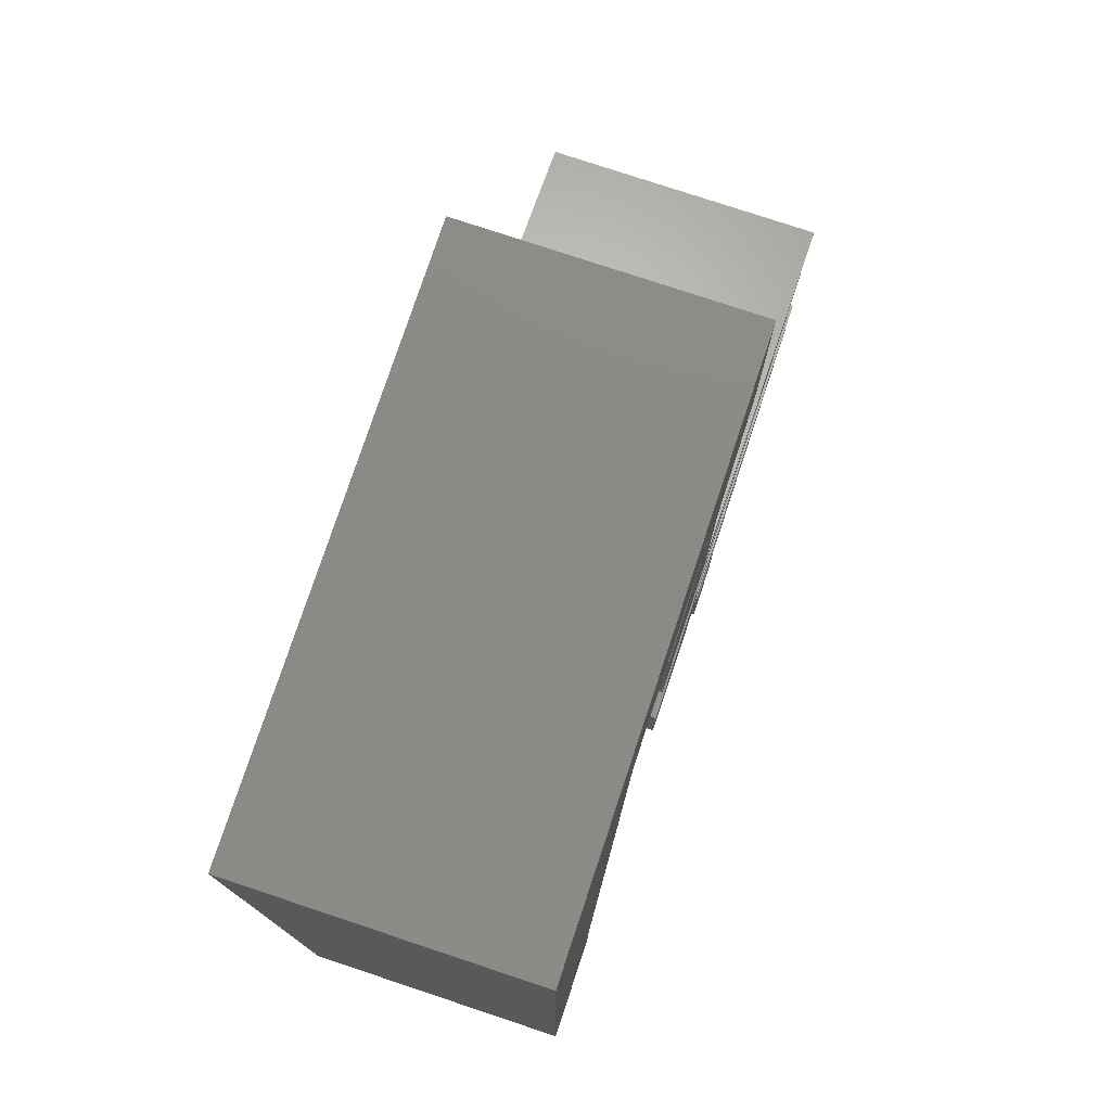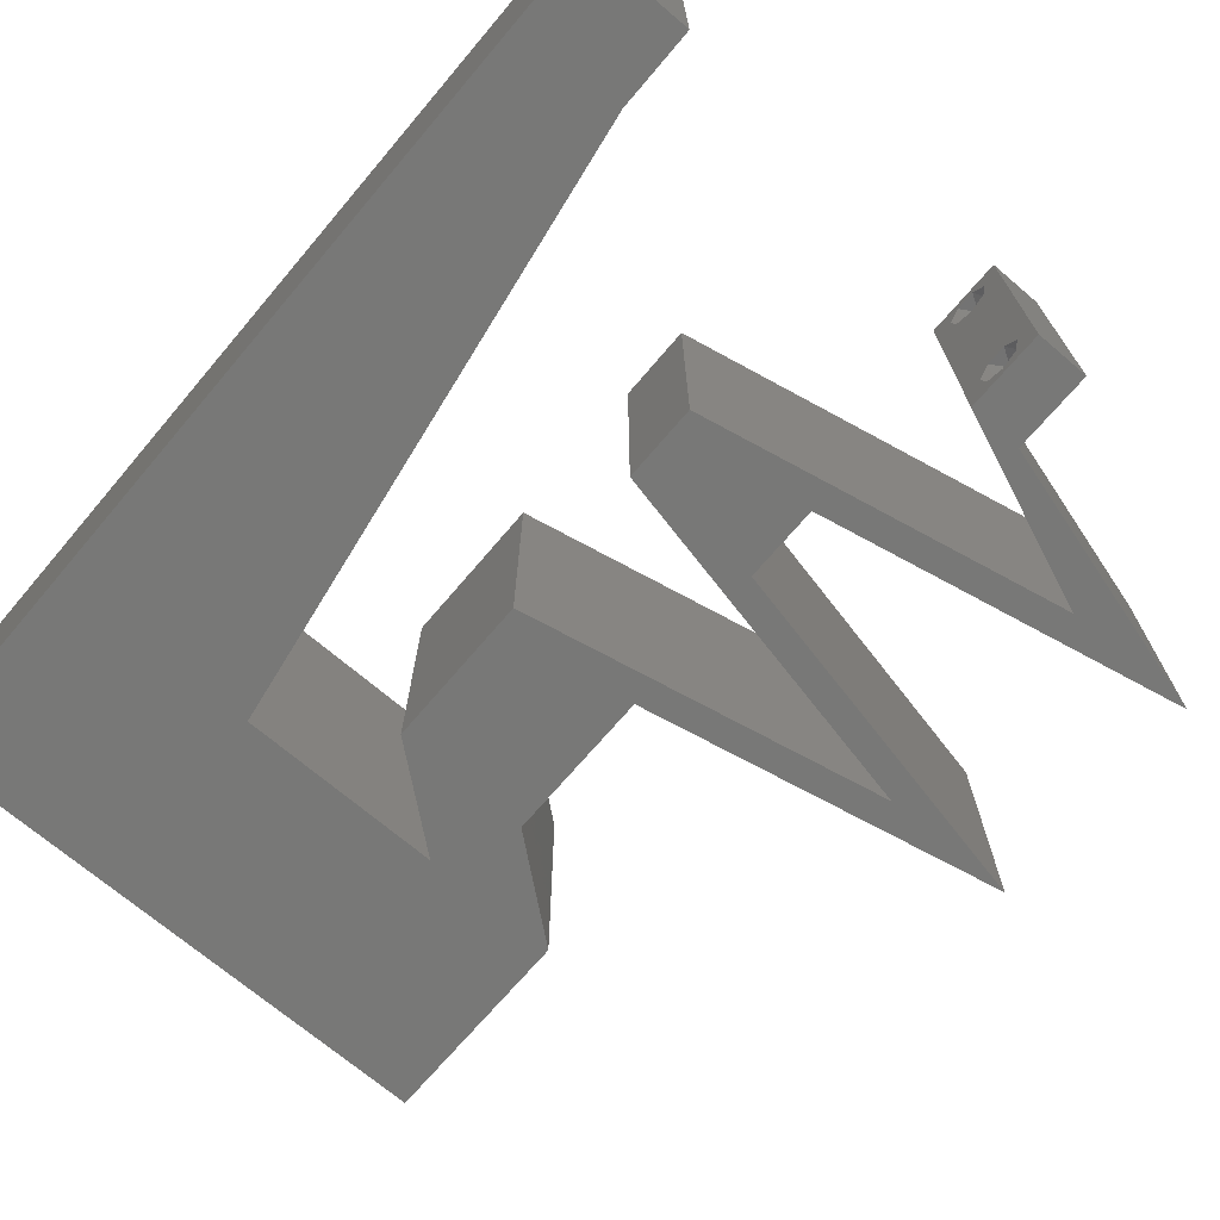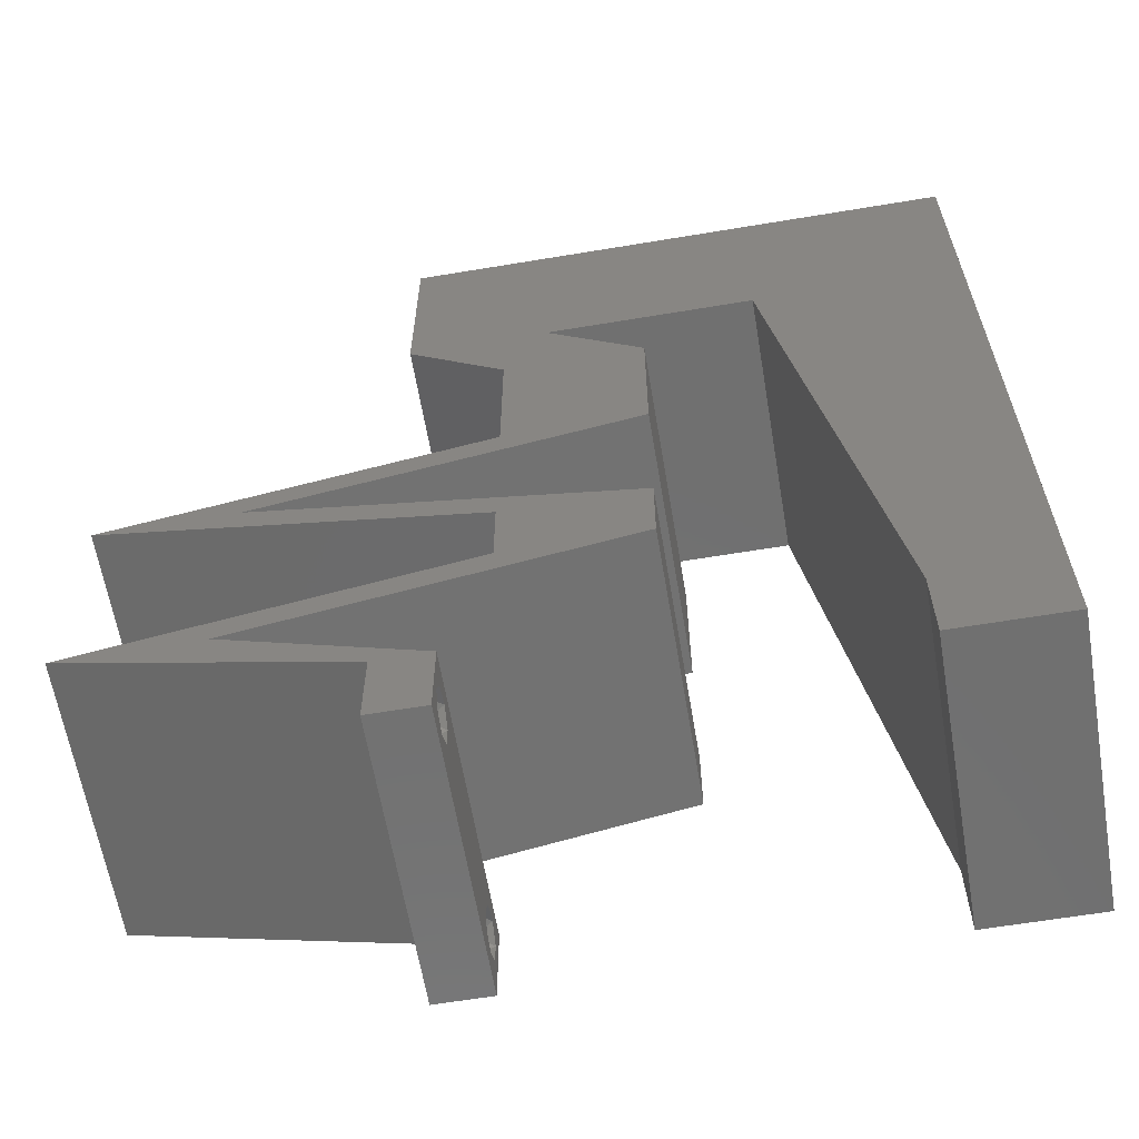
<metadata>
{"format":"stl","ext":"stl","renderer":"f3d","projection":"perspective","resolution":1024,"background":"white","views":[{"elev":77.2,"azim":-71.6,"up":"+Y"},{"elev":-70.5,"azim":-40.4,"up":"+Z"},{"elev":-62.4,"azim":-170.4,"up":"+Y"}]}
</metadata>
<code>
# stl→obj: 311 verts, 626 faces
v 0.04 0 0.01
v 0.04 -0.006 0.01
v 0.04 -0.003738 0.003932
v 0.04 -0.003 0.0159
v 0.04 -0.001671 0.00134
v 0.04 0 0
v 0.04 -0.001343 0.002778
v 0.04 -0.004657 0.002778
v 0.04 -0.006 0
v 0.04 -0.004329 0.00134
v 0.04 -0.003 0.0007
v 0.04 -0.002262 0.01913
v 0.04 -0.001343 0.01798
v 0.04 0 0.02
v 0.04 -0.004657 0.01798
v 0.04 -0.003738 0.01913
v 0.04 -0.006 0.02
v 0.04 -0.004329 0.01654
v 0.04 -0.001671 0.01654
v 0.04 -0.002262 0.003932
v 0.036 -0.006 0.01
v 0.036 0 0.01
v 0.036 -0.003738 0.003932
v 0.036 -0.003 0.0159
v 0.036 -0.001343 0.002778
v 0.036 0 0
v 0.036 -0.001671 0.00134
v 0.036 -0.004329 0.00134
v 0.036 -0.006 0
v 0.036 -0.004657 0.002778
v 0.036 -0.003 0.0007
v 0.036 -0.003738 0.01913
v 0.036 -0.004657 0.01798
v 0.036 -0.006 0.02
v 0.036 0 0.02
v 0.036 -0.001343 0.01798
v 0.036 -0.002262 0.01913
v 0.036 -0.004329 0.01654
v 0.036 -0.001671 0.01654
v 0.036 -0.002262 0.003932
v 0.051 0.0075 0.02
v 0.05 0.005625 0.02
v 0.05 0.002812 0.02
v 0.038 -0.003 0.02
v 0 -0.006 0.02
v 0.008 -0.006 0.02
v 0.004 -0.003 0.02
v 0.008 0 0.02
v 0 0 0.02
v 0.01 0.06 0.02
v 0 0.06 0.02
v 0.009138 0.05112 0.02
v 0 0.048 0.02
v 0.023 0.01688 0.02
v 0.023 0.01125 0.02
v 0.02933 0.01406 0.02
v 0.015 0.045 0.02
v 0.007562 0.0404 0.02
v 0.033 0.03938 0.02
v 0.04 0.045 0.02
v 0.035 0.04632 0.02
v 0.01875 0.0515 0.02
v 0.004438 0.005813 0.02
v 0.02 0.06 0.02
v 0.033 0.01125 0.02
v 0.033 0.01688 0.02
v 0.03 0.06 0.02
v 0.02574 0.05211 0.02
v 0.023 0.03375 0.02
v 0.023 0.02813 0.02
v 0.02857 0.03094 0.02
v 0.04 0.06 0.02
v 0.03569 0.05613 0.02
v 0.02824 0.03633 0.02
v 0.01325 0.03375 0.02
v 0.033 0.03375 0.02
v 0.032 0.02625 0.02
v 0.033 0.02813 0.02
v 0.032 0.01875 0.02
v 0.032 0.009375 0.02
v 0.03274 0.05203 0.02
v 0.03 0.045 0.02
v 0.023 0.03938 0.02
v 0 0.024 0.02
v 0 0.012 0.02
v 0.005396 0.01823 0.02
v 0.0225 0.045 0.02
v 0.04 0.0525 0.02
v 0 0.036 0.02
v 0.02856 0.04002 0.02
v 0.00975 0.01125 0.02
v 0.0115 0.0225 0.02
v 0.006505 0.02904 0.02
v 0.051 0.02437 0.02
v 0.05 0.0225 0.02
v 0.051 0.02063 0.02
v 0.041 0.02438 0.02
v 0.041 0.0075 0.02
v 0.043 0.002812 0.02
v 0.042 0.02625 0.02
v 0.06 0.0225 0.02
v 0.041 0.02063 0.02
v 0.042 0.01875 0.02
v 0.042 0.009375 0.02
v 0.06 0.005625 0.02
v 0 -0.006 0.01
v 0 -0.003 0.015
v 0 0 0.01
v 0 -0.006 0
v 0 -0.003 0.005
v 0 0 0
v 0.004 -0.006 0.015
v 0.008 -0.006 0.01
v 0.004 -0.006 0.005
v 0.008 -0.006 0
v 0 0.06 0
v 0 0.051 0.0086
v 0 0.06 0.01
v 0 0.009 0.0114
v 0 0.048 0
v 0 0.0415 0.009767
v 0 0.03 0.01
v 0 0.036 0
v 0 0.024 0
v 0 0.0185 0.01023
v 0 0.012 0
v 0 0.005337 0.005128
v 0 0.05466 0.01487
v 0.051 0.0075 0
v 0.05 0.002812 0
v 0.05 0.005625 0
v 0.038 -0.003 0
v 0.004 -0.003 0
v 0.008 0 0
v 0.01 0.06 0
v 0.009138 0.05112 0
v 0.023 0.01688 0
v 0.02933 0.01406 0
v 0.023 0.01125 0
v 0.015 0.045 0
v 0.007562 0.0404 0
v 0.033 0.03938 0
v 0.035 0.04632 0
v 0.04 0.045 0
v 0.01875 0.0515 0
v 0.004438 0.005813 0
v 0.02 0.06 0
v 0.023 0.03375 0
v 0.02857 0.03094 0
v 0.023 0.02813 0
v 0.033 0.01125 0
v 0.033 0.01688 0
v 0.02824 0.03633 0
v 0.03 0.06 0
v 0.02574 0.05211 0
v 0.04 0.06 0
v 0.03569 0.05613 0
v 0.032 0.02625 0
v 0.033 0.02813 0
v 0.033 0.03375 0
v 0.01325 0.03375 0
v 0.032 0.01875 0
v 0.032 0.009375 0
v 0.03274 0.05203 0
v 0.023 0.03938 0
v 0.03 0.045 0
v 0.005396 0.01823 0
v 0.0225 0.045 0
v 0.02856 0.04002 0
v 0.04 0.0525 0
v 0.00975 0.01125 0
v 0.0115 0.0225 0
v 0.006505 0.02904 0
v 0.051 0.02437 0
v 0.051 0.02063 0
v 0.05 0.0225 0
v 0.041 0.02438 0
v 0.041 0.0075 0
v 0.043 0.002812 0
v 0.042 0.02625 0
v 0.06 0.0225 0
v 0.041 0.02063 0
v 0.042 0.01875 0
v 0.042 0.009375 0
v 0.06 0.005625 0
v 0.008 0 0.01
v 0.008 -0.003 0.015
v 0.008 -0.003 0.005
v 0.015 0.06 0.01134
v 0.025 0.06 0.008977
v 0.006575 0.06 0.007337
v 0.03344 0.06 0.01273
v 0.04 0.06 0.01
v 0.03407 0.06 0.005945
v 0.005798 0.06 0.01422
v 0.04 0.05261 0.007675
v 0.04 0.045 0.01
v 0.04 0.05541 0.01462
v 0.04 0.05025 0.01466
v 0.0365 0.04219 0.015
v 0.033 0.03938 0.01
v 0.0365 0.04219 0.005
v 0.033 0.03656 0.015
v 0.033 0.03375 0.01
v 0.033 0.03656 0.005
v 0.033 0.03094 0.015
v 0.033 0.02813 0.01
v 0.033 0.03094 0.005
v 0.0465 0.02531 0.01204
v 0.06 0.0225 0.01
v 0.05356 0.02384 0.01318
v 0.03944 0.02678 0.01318
v 0.0465 0.02531 0.004886
v 0.03925 0.02682 0.006374
v 0.05375 0.0238 0.006374
v 0.0465 0.01969 0.007962
v 0.03944 0.01822 0.006819
v 0.033 0.01688 0.01
v 0.05356 0.02116 0.006819
v 0.05375 0.0212 0.01363
v 0.0465 0.01969 0.01511
v 0.03925 0.01818 0.01363
v 0.033 0.01406 0.015
v 0.033 0.01125 0.01
v 0.033 0.01406 0.005
v 0.0465 0.008437 0.007962
v 0.05356 0.006966 0.006819
v 0.06 0.005625 0.01
v 0.03944 0.009909 0.006819
v 0.03925 0.009949 0.01363
v 0.0465 0.008437 0.01511
v 0.05375 0.006926 0.01363
v 0.04759 0.002135 0.0122
v 0.05303 0.003665 0.007396
v 0.045 0.001406 0.005
v 0.05417 0.003986 0.01403
v 0.0431 0.002853 0.00765
v 0.05 0.005625 0.01
v 0.0409 0.001969 0.01465
v 0.04571 0.003903 0.01461
v 0.0365 0.008438 0.007962
v 0.02944 0.009909 0.006819
v 0.023 0.01125 0.01
v 0.04356 0.006966 0.006819
v 0.04375 0.006926 0.01363
v 0.0365 0.008438 0.01511
v 0.02925 0.009949 0.01363
v 0.023 0.01688 0.01
v 0.023 0.01406 0.005
v 0.023 0.01406 0.015
v 0.0365 0.01969 0.007962
v 0.04356 0.02116 0.006819
v 0.05 0.0225 0.01
v 0.02944 0.01822 0.006819
v 0.02925 0.01818 0.01363
v 0.0365 0.01969 0.01511
v 0.04375 0.0212 0.01363
v 0.0365 0.02531 0.01204
v 0.023 0.02813 0.01
v 0.02944 0.02678 0.01318
v 0.04356 0.02384 0.01318
v 0.0365 0.02531 0.004886
v 0.04375 0.0238 0.006374
v 0.02925 0.02682 0.006374
v 0.023 0.03094 0.015
v 0.023 0.03375 0.01
v 0.023 0.03094 0.005
v 0.023 0.03656 0.015
v 0.023 0.03938 0.01
v 0.023 0.03656 0.005
v 0.0265 0.04219 0.015
v 0.03 0.045 0.01
v 0.0265 0.04219 0.005
v 0.02261 0.045 0.007675
v 0.015 0.045 0.01
v 0.02541 0.045 0.01462
v 0.02025 0.045 0.01466
v 0.009315 0.008452 0.01174
v 0.01369 0.03655 0.008258
v 0.0123 0.02765 0.009687
v 0.01069 0.01727 0.01024
v 0.0375 -0.003738 0.01607
v 0.0385 -0.002262 0.01607
v 0.03712 -0.002262 0.01607
v 0.03888 -0.003738 0.01607
v 0.03873 -0.003 0.0193
v 0.03727 -0.001671 0.01866
v 0.03875 -0.001671 0.01866
v 0.03727 -0.004329 0.01866
v 0.03875 -0.004329 0.01866
v 0.03725 -0.003 0.0193
v 0.03873 -0.004657 0.01722
v 0.03725 -0.004657 0.01722
v 0.03798 -0.00134 0.01723
v 0.03687 -0.001344 0.01722
v 0.03914 -0.001343 0.01722
v 0.03873 -0.003738 0.0008684
v 0.03727 -0.002262 0.0008684
v 0.03726 -0.003758 0.0008785
v 0.03874 -0.002242 0.0008785
v 0.03727 -0.001671 0.00346
v 0.03873 -0.003 0.0041
v 0.03725 -0.003 0.0041
v 0.03873 -0.001343 0.002022
v 0.03725 -0.001343 0.002022
v 0.03875 -0.001671 0.00346
v 0.03727 -0.004657 0.002022
v 0.03875 -0.004657 0.002022
v 0.03798 -0.004322 0.003468
v 0.03913 -0.004332 0.003456
v 0.03684 -0.004329 0.00346
f 1 2 3
f 1 4 2
f 5 6 7
f 8 9 10
f 10 9 11
f 5 11 6
f 12 13 14
f 15 16 17
f 16 14 17
f 12 14 16
f 17 18 15
f 9 6 11
f 8 2 9
f 14 19 1
f 13 19 14
f 17 2 18
f 6 1 7
f 1 19 4
f 2 4 18
f 1 3 20
f 1 20 7
f 3 2 8
f 21 22 23
f 21 24 22
f 25 26 27
f 28 29 30
f 31 29 28
f 27 26 31
f 32 33 34
f 35 36 37
f 34 35 32
f 34 33 38
f 32 35 37
f 35 39 36
f 26 29 31
f 25 22 26
f 34 38 21
f 22 39 35
f 29 21 30
f 38 24 21
f 24 39 22
f 30 21 23
f 23 22 40
f 40 22 25
f 41 42 43
f 17 14 44
f 45 46 47
f 48 49 47
f 50 51 52
f 51 53 52
f 54 55 56
f 57 52 58
f 59 60 61
f 62 50 52
f 49 48 63
f 64 50 62
f 52 53 58
f 65 66 56
f 67 64 68
f 69 70 71
f 68 64 62
f 72 67 73
f 69 71 74
f 75 57 58
f 76 59 74
f 77 78 71
f 66 79 56
f 80 65 56
f 78 76 71
f 67 68 81
f 82 59 61
f 83 69 74
f 71 76 74
f 84 85 86
f 87 82 68
f 60 88 61
f 57 87 62
f 67 81 73
f 53 89 58
f 83 74 90
f 57 62 52
f 91 85 63
f 88 81 61
f 91 92 86
f 68 82 81
f 59 82 90
f 58 89 93
f 75 58 93
f 87 68 62
f 46 48 47
f 49 45 47
f 34 17 44
f 89 84 93
f 74 59 90
f 86 92 93
f 84 86 93
f 92 75 93
f 85 91 86
f 88 72 73
f 94 95 96
f 81 82 61
f 14 35 44
f 81 88 73
f 85 49 63
f 77 97 78
f 80 98 65
f 14 99 35
f 99 14 43
f 35 34 44
f 55 80 56
f 79 54 56
f 70 77 71
f 82 83 90
f 48 91 63
f 78 97 100
f 101 94 96
f 102 66 103
f 102 79 66
f 65 98 104
f 105 41 43
f 104 42 41
f 104 98 42
f 42 99 43
f 100 95 94
f 97 95 100
f 96 95 103
f 95 102 103
f 106 107 108
f 49 107 45
f 109 110 111
f 108 110 106
f 45 107 106
f 108 107 49
f 106 110 109
f 111 110 108
f 46 112 113
f 106 112 45
f 109 114 106
f 113 114 115
f 45 112 46
f 113 112 106
f 115 114 109
f 106 114 113
f 116 117 118
f 49 119 108
f 120 117 116
f 85 119 49
f 121 122 89
f 123 122 121
f 123 121 120
f 89 122 84
f 124 122 123
f 84 125 85
f 84 122 125
f 53 121 89
f 126 125 124
f 125 122 124
f 111 127 126
f 51 128 53
f 53 117 121
f 126 119 125
f 53 128 117
f 126 127 119
f 125 119 85
f 121 117 120
f 118 128 51
f 108 127 111
f 119 127 108
f 117 128 118
f 129 130 131
f 9 132 6
f 109 133 115
f 134 133 111
f 135 136 116
f 116 136 120
f 137 138 139
f 140 141 136
f 142 143 144
f 145 136 135
f 111 146 134
f 147 145 135
f 148 149 150
f 136 141 120
f 151 138 152
f 148 153 149
f 154 155 147
f 155 145 147
f 156 157 154
f 158 149 159
f 159 149 160
f 161 141 140
f 149 153 160
f 160 153 142
f 152 138 162
f 163 138 151
f 154 164 155
f 165 153 148
f 166 143 142
f 124 167 126
f 168 155 166
f 165 169 153
f 144 143 170
f 140 145 168
f 154 157 164
f 120 141 123
f 140 136 145
f 171 146 126
f 170 143 164
f 171 167 172
f 155 164 166
f 142 169 166
f 141 173 123
f 161 173 141
f 168 145 155
f 115 133 134
f 111 133 109
f 153 169 142
f 29 132 9
f 123 173 124
f 167 173 172
f 124 173 167
f 172 173 161
f 126 167 171
f 170 157 156
f 174 175 176
f 164 143 166
f 6 132 26
f 164 157 170
f 126 146 111
f 158 159 177
f 163 151 178
f 6 26 179
f 179 130 6
f 26 132 29
f 139 138 163
f 162 138 137
f 150 149 158
f 166 169 165
f 134 146 171
f 159 180 177
f 181 175 174
f 182 183 152
f 182 152 162
f 151 184 178
f 185 130 129
f 184 129 131
f 184 131 178
f 131 130 179
f 180 174 176
f 177 180 176
f 175 183 176
f 176 183 182
f 186 187 113
f 46 187 48
f 134 188 115
f 113 188 186
f 48 187 186
f 113 187 46
f 115 188 113
f 186 188 134
f 135 189 147
f 67 190 64
f 189 190 147
f 64 190 189
f 135 191 189
f 67 192 190
f 147 190 154
f 64 189 50
f 116 191 135
f 118 191 116
f 72 192 67
f 193 192 72
f 190 194 154
f 189 195 50
f 192 194 190
f 191 195 189
f 154 194 156
f 156 194 193
f 51 195 118
f 50 195 51
f 118 195 191
f 193 194 192
f 156 196 170
f 170 196 144
f 193 196 156
f 144 196 197
f 72 198 193
f 197 199 60
f 88 198 72
f 60 199 88
f 196 198 199
f 199 198 88
f 197 196 199
f 193 198 196
f 60 200 197
f 201 200 59
f 142 202 201
f 197 202 144
f 59 200 60
f 197 200 201
f 144 202 142
f 201 202 197
f 76 203 59
f 201 203 204
f 142 205 160
f 204 205 201
f 59 203 201
f 204 203 76
f 201 205 142
f 160 205 204
f 204 206 207
f 78 206 76
f 207 208 204
f 160 208 159
f 76 206 204
f 207 206 78
f 204 208 160
f 159 208 207
f 94 209 100
f 210 211 101
f 78 212 207
f 100 212 78
f 101 211 94
f 213 214 209
f 209 215 213
f 181 215 210
f 207 214 159
f 209 214 212
f 211 215 209
f 174 215 181
f 159 214 180
f 94 211 209
f 209 212 100
f 180 213 174
f 180 214 213
f 213 215 174
f 212 214 207
f 210 215 211
f 175 216 183
f 152 217 218
f 210 219 181
f 181 219 175
f 183 217 152
f 216 220 221
f 221 222 216
f 218 222 66
f 101 220 210
f 219 220 216
f 216 222 217
f 96 220 101
f 66 222 103
f 216 217 183
f 175 219 216
f 103 221 96
f 221 220 96
f 103 222 221
f 210 220 219
f 217 222 218
f 218 223 224
f 65 223 66
f 224 225 218
f 152 225 151
f 66 223 218
f 224 223 65
f 218 225 152
f 151 225 224
f 184 226 129
f 185 227 228
f 224 229 151
f 151 229 184
f 129 227 185
f 226 230 231
f 231 232 226
f 228 232 105
f 65 230 224
f 229 230 226
f 226 232 227
f 105 232 41
f 104 230 65
f 184 229 226
f 226 227 129
f 41 231 104
f 231 230 104
f 41 232 231
f 224 230 229
f 227 232 228
f 1 233 14
f 14 233 43
f 185 234 130
f 228 234 185
f 130 235 6
f 43 236 105
f 105 236 228
f 6 235 1
f 234 235 130
f 233 235 234
f 43 233 236
f 1 235 233
f 233 234 236
f 236 234 228
f 2 17 34
f 21 2 34
f 29 9 2
f 29 2 21
f 26 237 179
f 179 237 131
f 22 237 26
f 131 237 238
f 35 239 22
f 238 240 42
f 99 239 35
f 42 240 99
f 239 240 237
f 99 240 239
f 239 237 22
f 237 240 238
f 178 241 163
f 139 242 243
f 238 244 131
f 131 244 178
f 163 242 139
f 241 245 246
f 246 247 241
f 243 247 55
f 42 245 238
f 244 245 241
f 241 247 242
f 98 245 42
f 55 247 80
f 178 244 241
f 241 242 163
f 80 246 98
f 246 245 98
f 80 247 246
f 238 245 244
f 242 247 243
f 248 249 243
f 243 250 248
f 54 250 55
f 139 249 137
f 55 250 243
f 248 250 54
f 243 249 139
f 137 249 248
f 162 251 182
f 176 252 253
f 248 254 137
f 137 254 162
f 182 252 176
f 251 255 256
f 256 257 251
f 253 257 95
f 54 255 248
f 254 255 251
f 251 257 252
f 95 257 102
f 79 255 54
f 162 254 251
f 251 252 182
f 102 256 79
f 256 255 79
f 102 257 256
f 248 255 254
f 252 257 253
f 77 258 97
f 259 260 70
f 95 261 253
f 97 261 95
f 70 260 77
f 262 263 258
f 258 264 262
f 150 264 259
f 253 263 176
f 258 263 261
f 260 264 258
f 158 264 150
f 176 263 177
f 77 260 258
f 258 261 97
f 177 262 158
f 262 264 158
f 177 263 262
f 261 263 253
f 259 264 260
f 259 265 266
f 69 265 70
f 266 267 259
f 150 267 148
f 70 265 259
f 266 265 69
f 259 267 150
f 148 267 266
f 83 268 69
f 266 268 269
f 148 270 165
f 269 270 266
f 69 268 266
f 269 268 83
f 266 270 148
f 165 270 269
f 83 271 269
f 272 271 82
f 166 273 272
f 269 273 165
f 82 271 83
f 269 271 272
f 165 273 166
f 272 273 269
f 168 274 140
f 166 274 168
f 140 274 275
f 272 274 166
f 82 276 272
f 275 277 57
f 87 276 82
f 57 277 87
f 274 276 277
f 277 276 87
f 272 276 274
f 275 274 277
f 171 278 134
f 75 279 57
f 275 279 140
f 186 278 48
f 140 279 161
f 48 278 91
f 161 280 172
f 91 281 92
f 280 281 172
f 92 281 280
f 172 281 171
f 92 280 75
f 281 278 171
f 280 279 75
f 161 279 280
f 91 278 281
f 57 279 275
f 134 278 186
f 4 24 282
f 24 4 283
f 24 283 284
f 4 282 285
f 286 287 288
f 289 286 290
f 286 289 291
f 287 286 291
f 292 289 290
f 289 292 293
f 292 282 293
f 284 294 295
f 283 294 284
f 282 292 285
f 12 16 286
f 37 36 287
f 33 32 289
f 12 286 288
f 286 16 290
f 37 287 291
f 289 32 291
f 13 12 288
f 16 15 290
f 32 37 291
f 33 289 293
f 282 38 293
f 38 33 293
f 15 18 292
f 288 287 294
f 15 292 290
f 283 19 296
f 294 283 296
f 287 36 295
f 13 288 296
f 292 18 285
f 4 19 283
f 24 38 282
f 294 287 295
f 39 24 284
f 18 4 285
f 288 294 296
f 39 284 295
f 36 39 295
f 19 13 296
f 11 31 297
f 31 11 298
f 297 31 299
f 298 11 300
f 301 302 303
f 304 301 305
f 302 301 306
f 301 304 306
f 298 304 305
f 297 307 308
f 307 309 308
f 304 298 300
f 307 297 299
f 308 309 310
f 309 307 311
f 303 302 309
f 40 25 301
f 5 7 304
f 20 3 302
f 28 30 307
f 40 301 303
f 301 25 305
f 304 7 306
f 20 302 306
f 25 27 305
f 23 40 303
f 8 10 308
f 7 20 306
f 27 31 298
f 10 11 297
f 27 298 305
f 10 297 308
f 303 309 311
f 309 302 310
f 28 307 299
f 5 304 300
f 302 3 310
f 307 30 311
f 23 303 311
f 8 308 310
f 3 8 310
f 30 23 311
f 11 5 300
f 31 28 299

</code>
